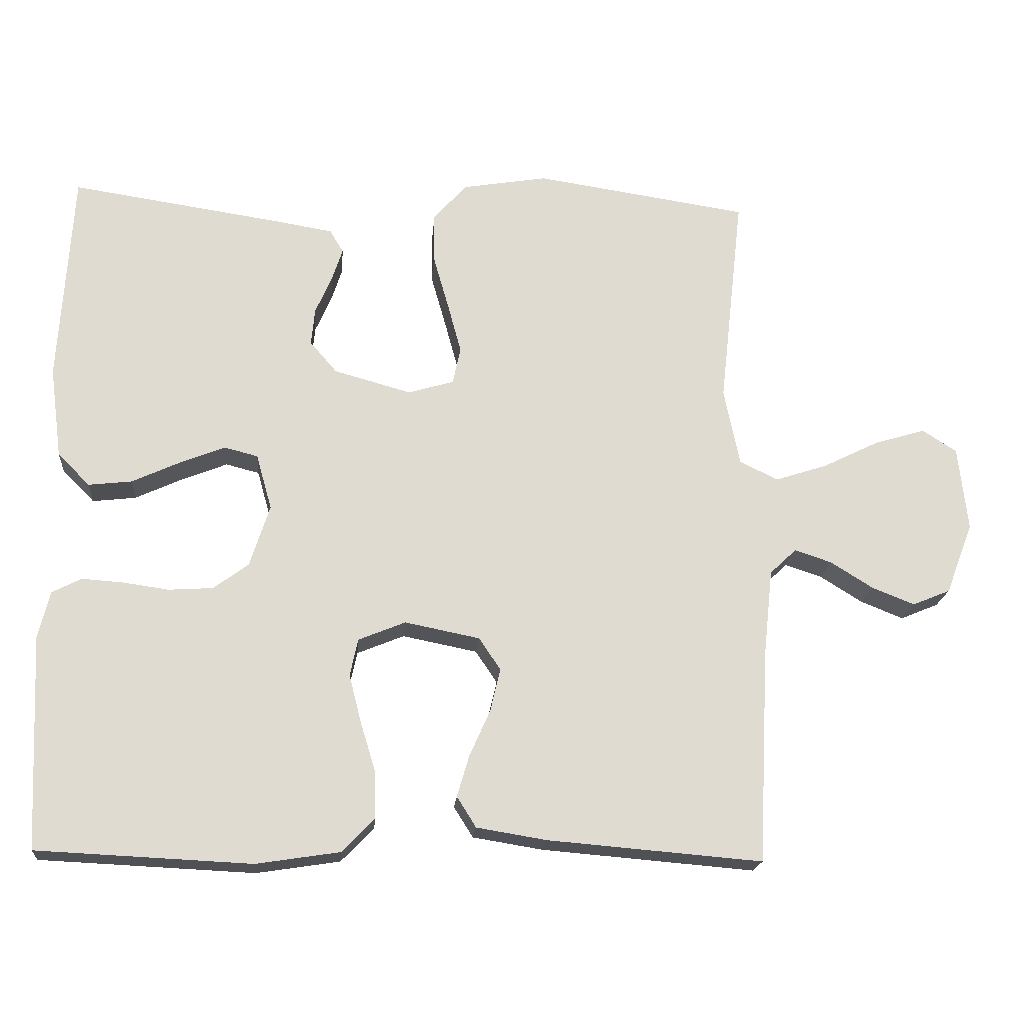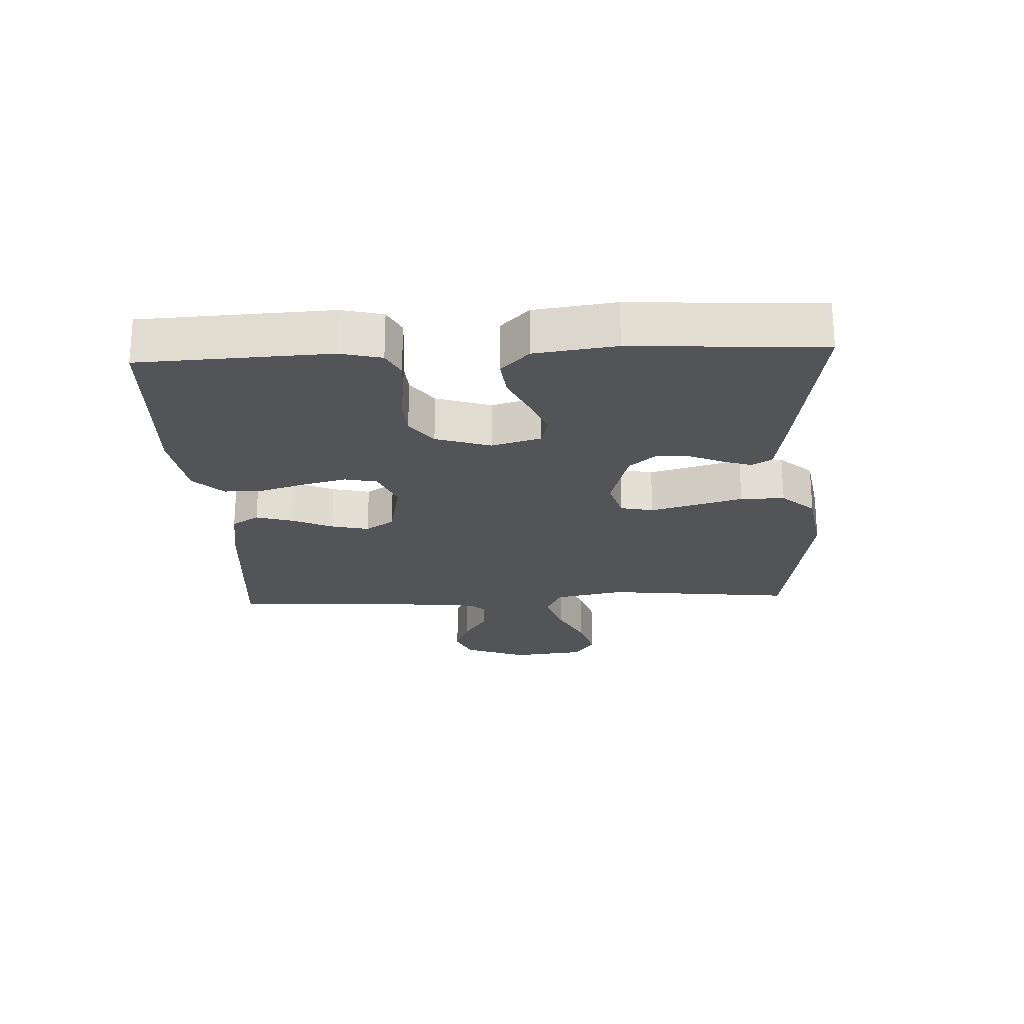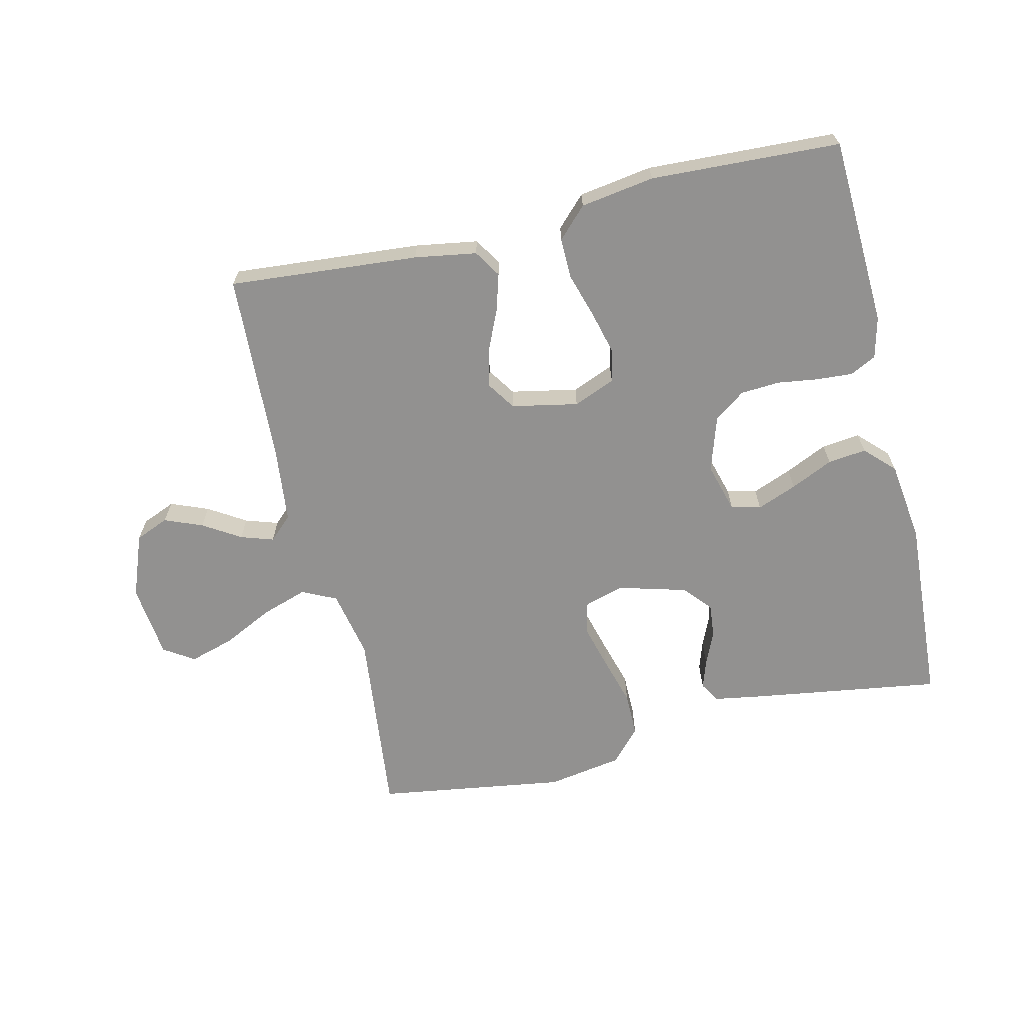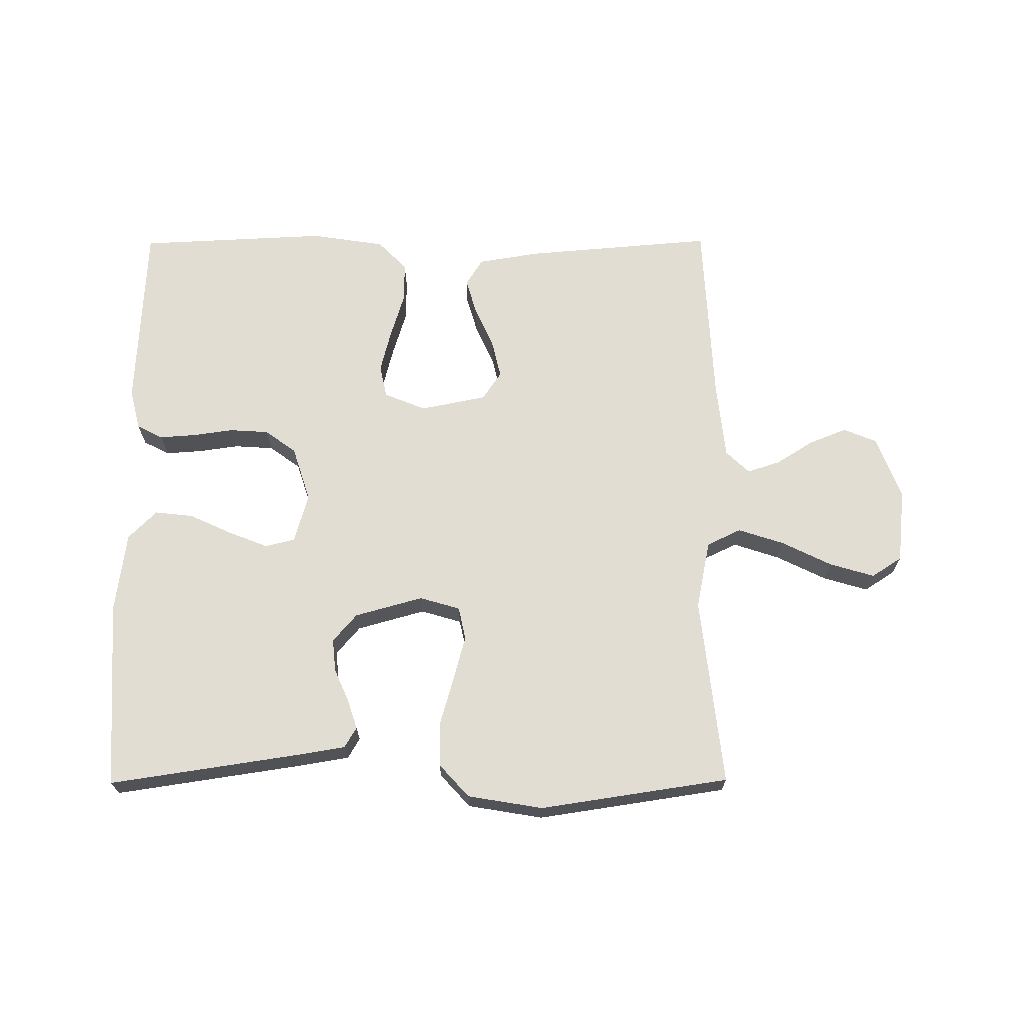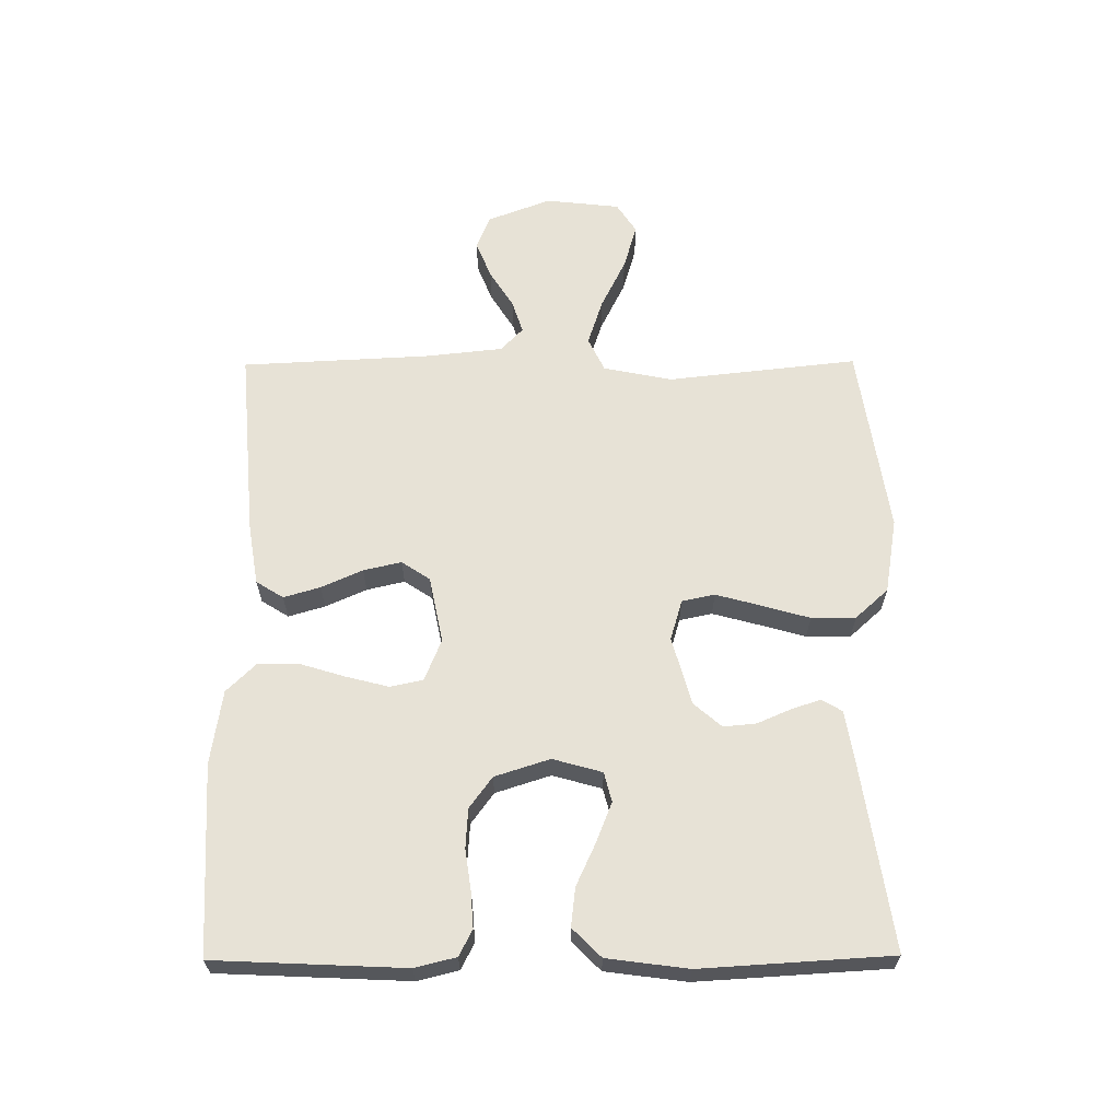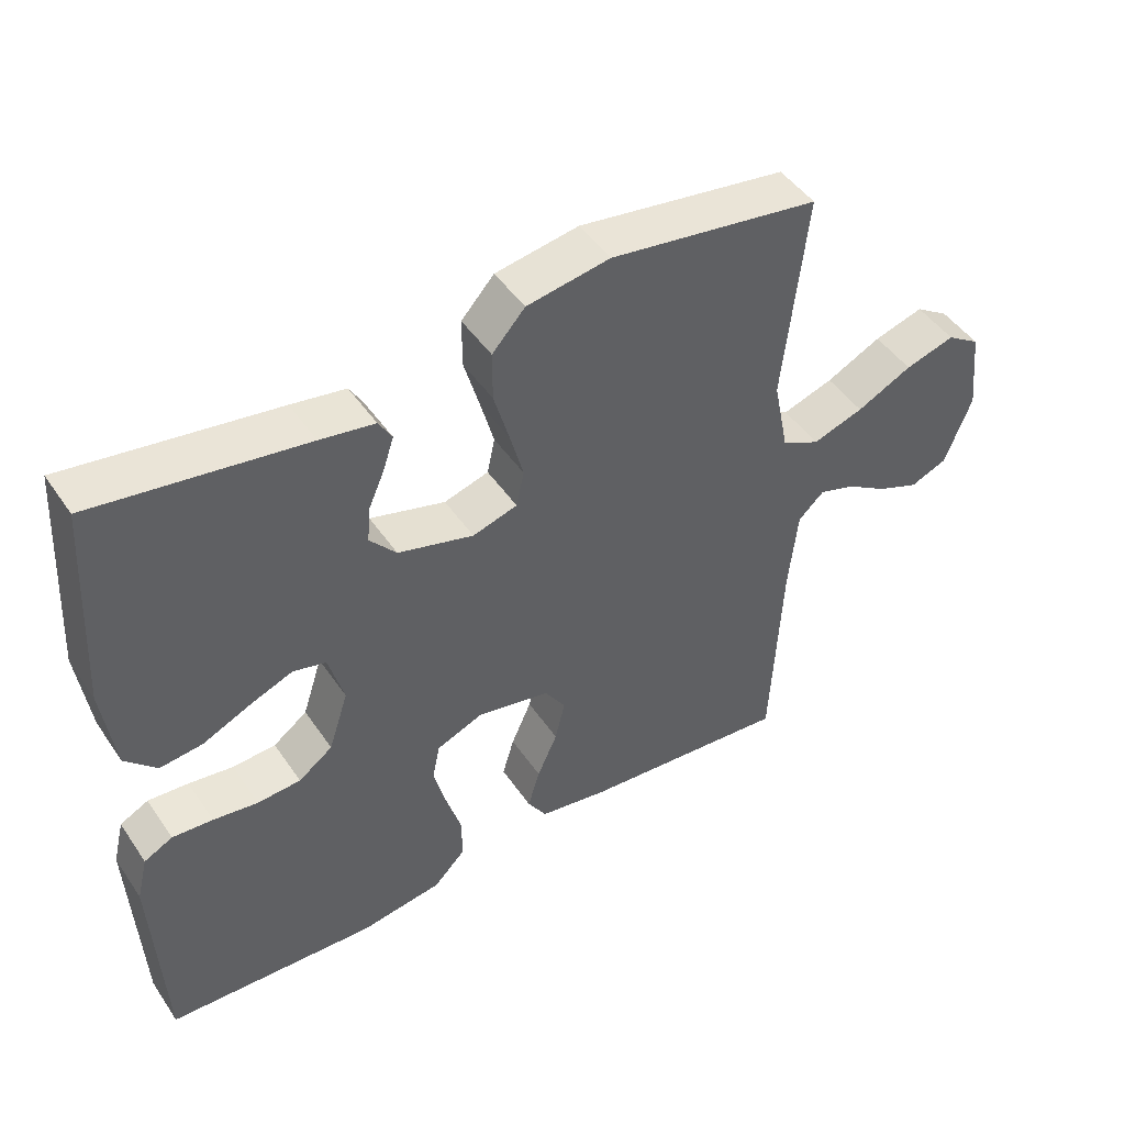
<metadata>
{"format":"obj","ext":"obj","renderer":"f3d","projection":"perspective","resolution":1024,"background":"white","views":[{"elev":-19.3,"azim":-4.7,"up":"+Z"},{"elev":-22.9,"azim":-87.3,"up":"+Y"},{"elev":-66.1,"azim":-166.7,"up":"+Y"},{"elev":68.3,"azim":-0.3,"up":"+Y"},{"elev":63.4,"azim":-90.4,"up":"+Y"},{"elev":46.9,"azim":-32.5,"up":"+Z"}]}
</metadata>
<code>
v -0.5 0.07 0.5
v -0.2 0.07 0.455
v -0.122 0.07 0.442
v -0.103 0.07 0.41
v -0.118 0.07 0.364
v -0.141 0.07 0.311
v -0.146 0.07 0.259
v -0.108 0.07 0.215
v 0 0.07 0.185
v 0.064 0.07 0.204
v 0.075 0.07 0.256
v 0.056 0.07 0.326
v 0.034 0.07 0.403
v 0.034 0.07 0.473
v 0.081 0.07 0.525
v 0.2 0.07 0.545
v 0.5 0.07 0.5
v 0.467 0.07 0.2
v 0.489 0.07 0.091
v 0.543 0.07 0.065
v 0.616 0.07 0.089
v 0.695 0.07 0.128
v 0.766 0.07 0.149
v 0.814 0.07 0.118
v 0.827 0.07 0
v 0.789 0.07 -0.1
v 0.736 0.07 -0.122
v 0.676 0.07 -0.098
v 0.617 0.07 -0.061
v 0.565 0.07 -0.044
v 0.528 0.07 -0.079
v 0.515 0.07 -0.2
v 0.5 0.07 -0.5
v 0.2 0.07 -0.475
v 0.102 0.07 -0.459
v 0.075 0.07 -0.416
v 0.092 0.07 -0.358
v 0.121 0.07 -0.293
v 0.135 0.07 -0.233
v 0.105 0.07 -0.188
v 0 0.07 -0.167
v -0.066 0.07 -0.194
v -0.077 0.07 -0.246
v -0.06 0.07 -0.313
v -0.038 0.07 -0.385
v -0.037 0.07 -0.449
v -0.083 0.07 -0.496
v -0.2 0.07 -0.514
v -0.5 0.07 -0.5
v -0.514 0.07 -0.2
v -0.498 0.07 -0.135
v -0.457 0.07 -0.114
v -0.399 0.07 -0.118
v -0.335 0.07 -0.127
v -0.273 0.07 -0.123
v -0.224 0.07 -0.087
v -0.196 0.07 0
v -0.218 0.07 0.078
v -0.265 0.07 0.09
v -0.328 0.07 0.065
v -0.395 0.07 0.034
v -0.456 0.07 0.027
v -0.501 0.07 0.072
v -0.518 0.07 0.2
v -0.5 0 0.5
v -0.2 0 0.455
v -0.122 0 0.442
v -0.103 0 0.41
v -0.118 0 0.364
v -0.141 0 0.311
v -0.146 0 0.259
v -0.108 0 0.215
v 0 0 0.185
v 0.064 0 0.204
v 0.075 0 0.256
v 0.056 0 0.326
v 0.034 0 0.403
v 0.034 0 0.473
v 0.081 0 0.525
v 0.2 0 0.545
v 0.5 0 0.5
v 0.467 0 0.2
v 0.489 0 0.091
v 0.543 0 0.065
v 0.616 0 0.089
v 0.695 0 0.128
v 0.766 0 0.149
v 0.814 0 0.118
v 0.827 0 0
v 0.789 0 -0.1
v 0.736 0 -0.122
v 0.676 0 -0.098
v 0.617 0 -0.061
v 0.565 0 -0.044
v 0.528 0 -0.079
v 0.515 0 -0.2
v 0.5 0 -0.5
v 0.2 0 -0.475
v 0.102 0 -0.459
v 0.075 0 -0.416
v 0.092 0 -0.358
v 0.121 0 -0.293
v 0.135 0 -0.233
v 0.105 0 -0.188
v 0 0 -0.167
v -0.066 0 -0.194
v -0.077 0 -0.246
v -0.06 0 -0.313
v -0.038 0 -0.385
v -0.037 0 -0.449
v -0.083 0 -0.496
v -0.2 0 -0.514
v -0.5 0 -0.5
v -0.514 0 -0.2
v -0.498 0 -0.135
v -0.457 0 -0.114
v -0.399 0 -0.118
v -0.335 0 -0.127
v -0.273 0 -0.123
v -0.224 0 -0.087
v -0.196 0 0
v -0.218 0 0.078
v -0.265 0 0.09
v -0.328 0 0.065
v -0.395 0 0.034
v -0.456 0 0.027
v -0.501 0 0.072
v -0.518 0 0.2
f 60 61 62 63
f 59 60 63 64
f 58 59 64 1
f 51 52 53 54
f 49 50 51 54
f 49 54 55
f 48 49 55 56
f 44 45 46 47
f 43 44 47 48
f 42 43 48 56
f 35 36 37 38
f 35 38 39
f 32 33 34 35
f 31 32 35 39
f 30 31 39 40
f 26 27 28 29
f 26 29 30
f 25 26 30
f 24 25 30
f 21 22 23 24
f 20 21 24 30
f 19 20 30 40
f 15 16 17 18
f 12 13 14 15
f 11 12 15 18
f 10 11 18 19
f 3 4 5 6
f 1 2 3 6
f 58 1 6 7
f 57 58 7 8
f 41 42 56 57
f 41 57 8 9
f 19 40 41
f 9 10 19 41
f 127 126 125 124
f 128 127 124 123
f 65 128 123 122
f 118 117 116 115
f 118 115 114 113
f 119 118 113
f 120 119 113 112
f 111 110 109 108
f 112 111 108 107
f 120 112 107 106
f 102 101 100 99
f 103 102 99
f 99 98 97 96
f 103 99 96 95
f 104 103 95 94
f 93 92 91 90
f 94 93 90
f 94 90 89
f 94 89 88
f 88 87 86 85
f 94 88 85 84
f 104 94 84 83
f 82 81 80 79
f 79 78 77 76
f 82 79 76 75
f 83 82 75 74
f 70 69 68 67
f 70 67 66 65
f 71 70 65 122
f 72 71 122 121
f 121 120 106 105
f 73 72 121 105
f 105 104 83
f 105 83 74 73
f 1 65 66 2
f 2 66 67 3
f 3 67 68 4
f 4 68 69 5
f 5 69 70 6
f 6 70 71 7
f 7 71 72 8
f 8 72 73 9
f 9 73 74 10
f 10 74 75 11
f 11 75 76 12
f 12 76 77 13
f 13 77 78 14
f 14 78 79 15
f 15 79 80 16
f 16 80 81 17
f 17 81 82 18
f 18 82 83 19
f 19 83 84 20
f 20 84 85 21
f 21 85 86 22
f 22 86 87 23
f 23 87 88 24
f 24 88 89 25
f 25 89 90 26
f 26 90 91 27
f 27 91 92 28
f 28 92 93 29
f 29 93 94 30
f 30 94 95 31
f 31 95 96 32
f 32 96 97 33
f 33 97 98 34
f 34 98 99 35
f 35 99 100 36
f 36 100 101 37
f 37 101 102 38
f 38 102 103 39
f 39 103 104 40
f 40 104 105 41
f 41 105 106 42
f 42 106 107 43
f 43 107 108 44
f 44 108 109 45
f 45 109 110 46
f 46 110 111 47
f 47 111 112 48
f 48 112 113 49
f 49 113 114 50
f 50 114 115 51
f 51 115 116 52
f 52 116 117 53
f 53 117 118 54
f 54 118 119 55
f 55 119 120 56
f 56 120 121 57
f 57 121 122 58
f 58 122 123 59
f 59 123 124 60
f 60 124 125 61
f 61 125 126 62
f 62 126 127 63
f 63 127 128 64
f 64 128 65 1

</code>
